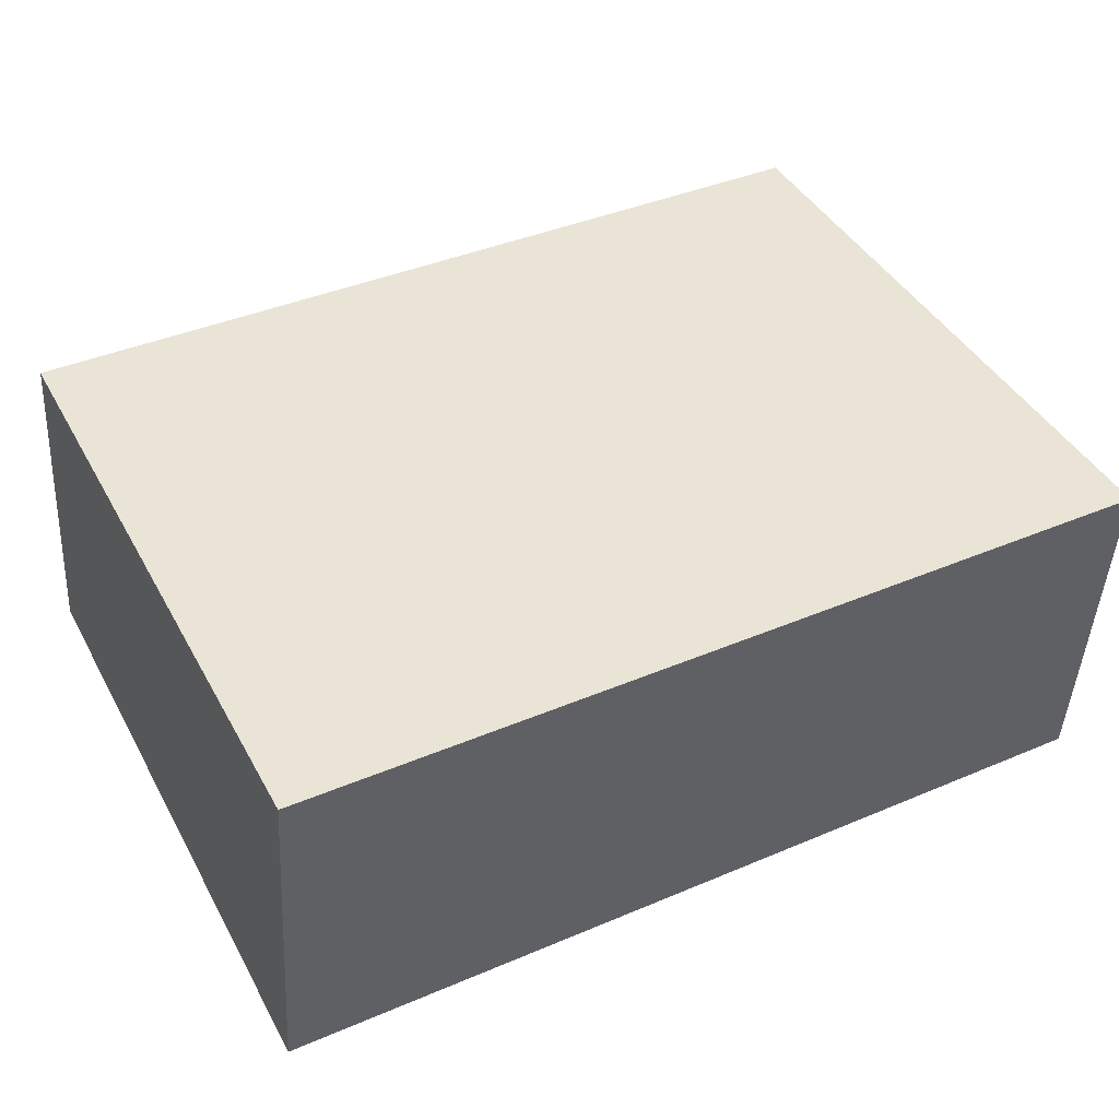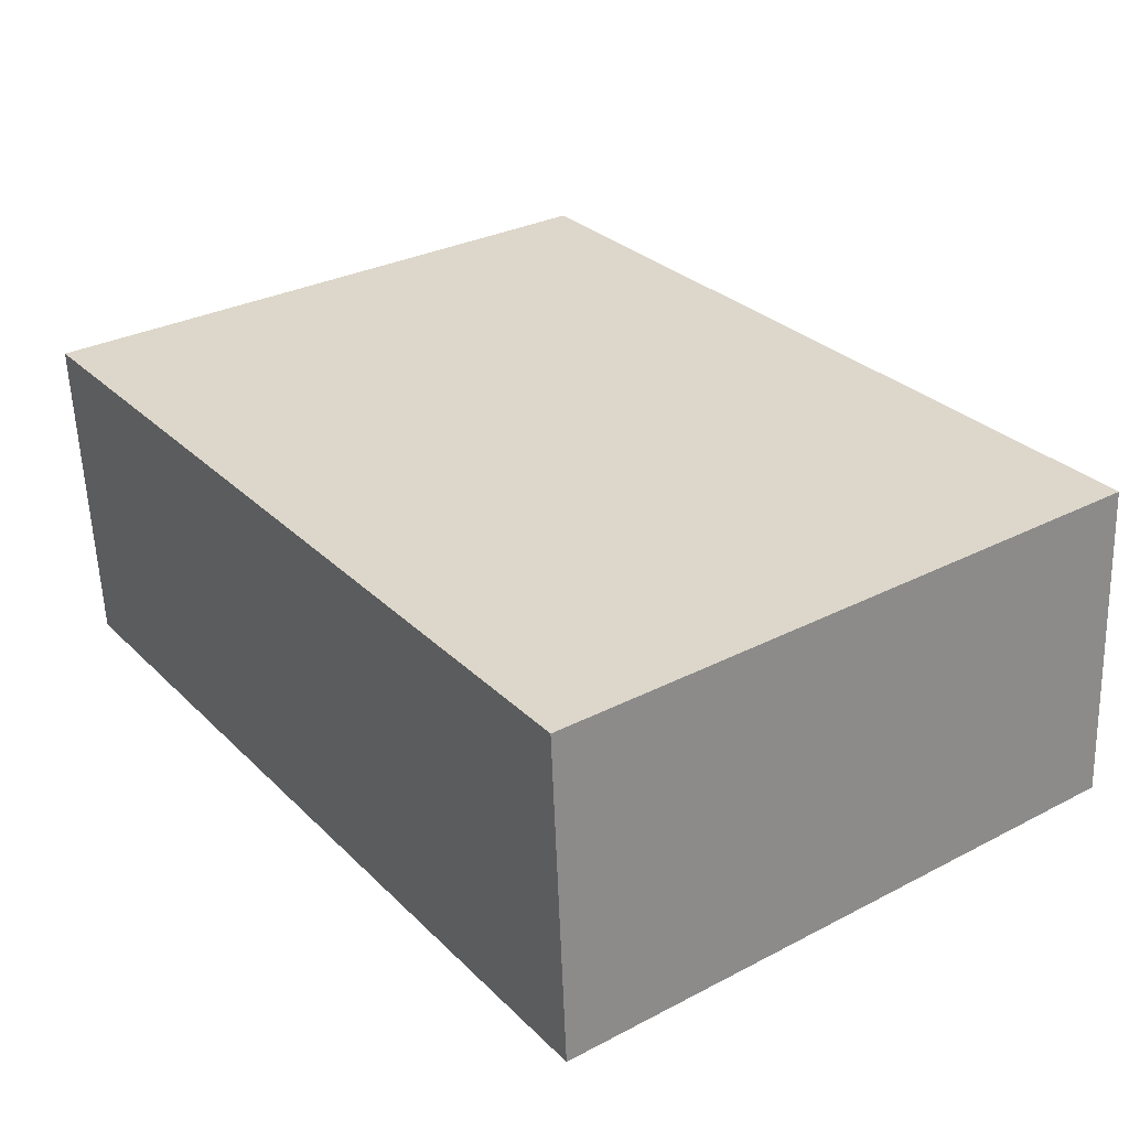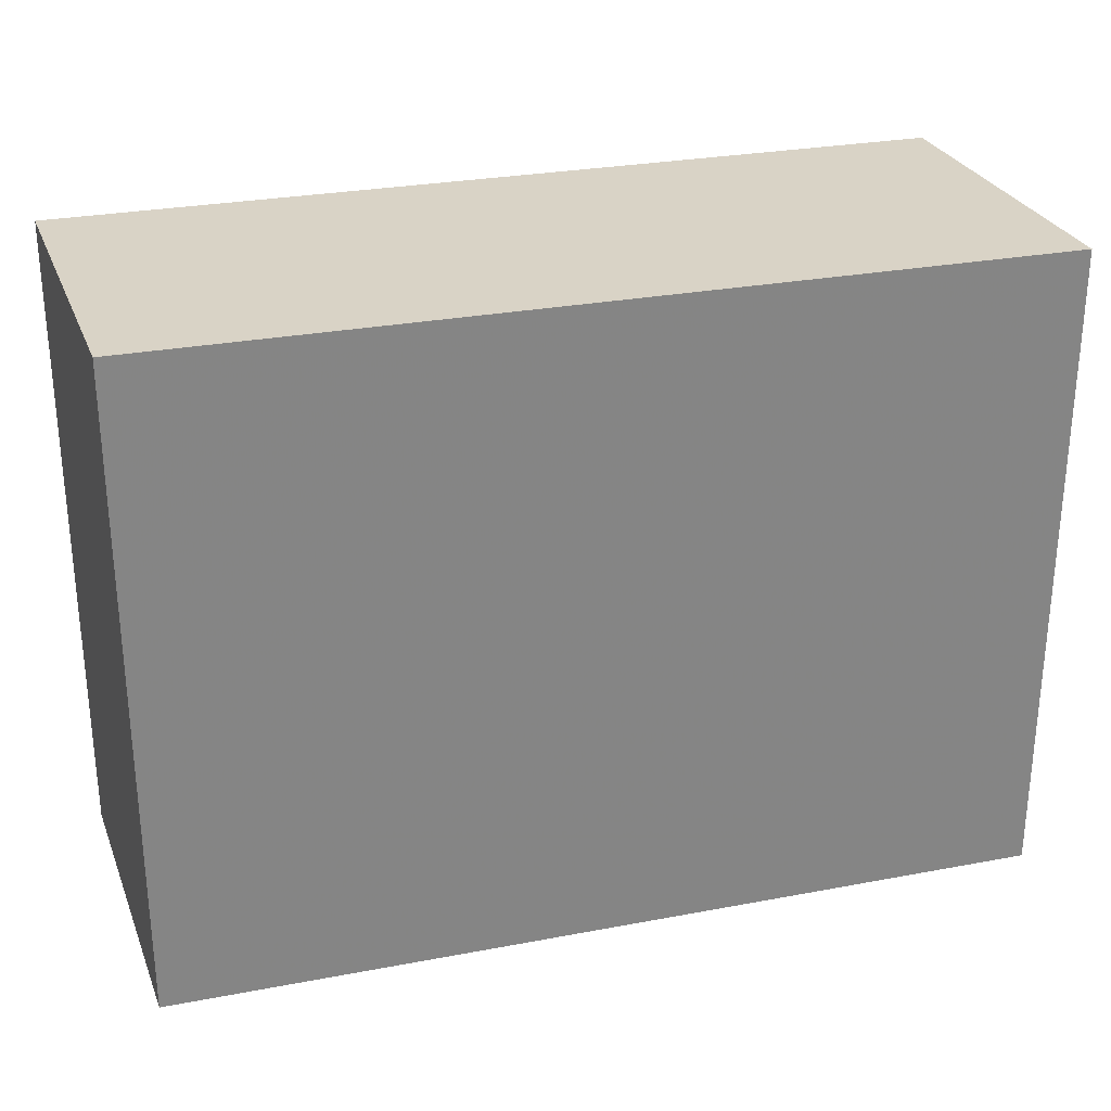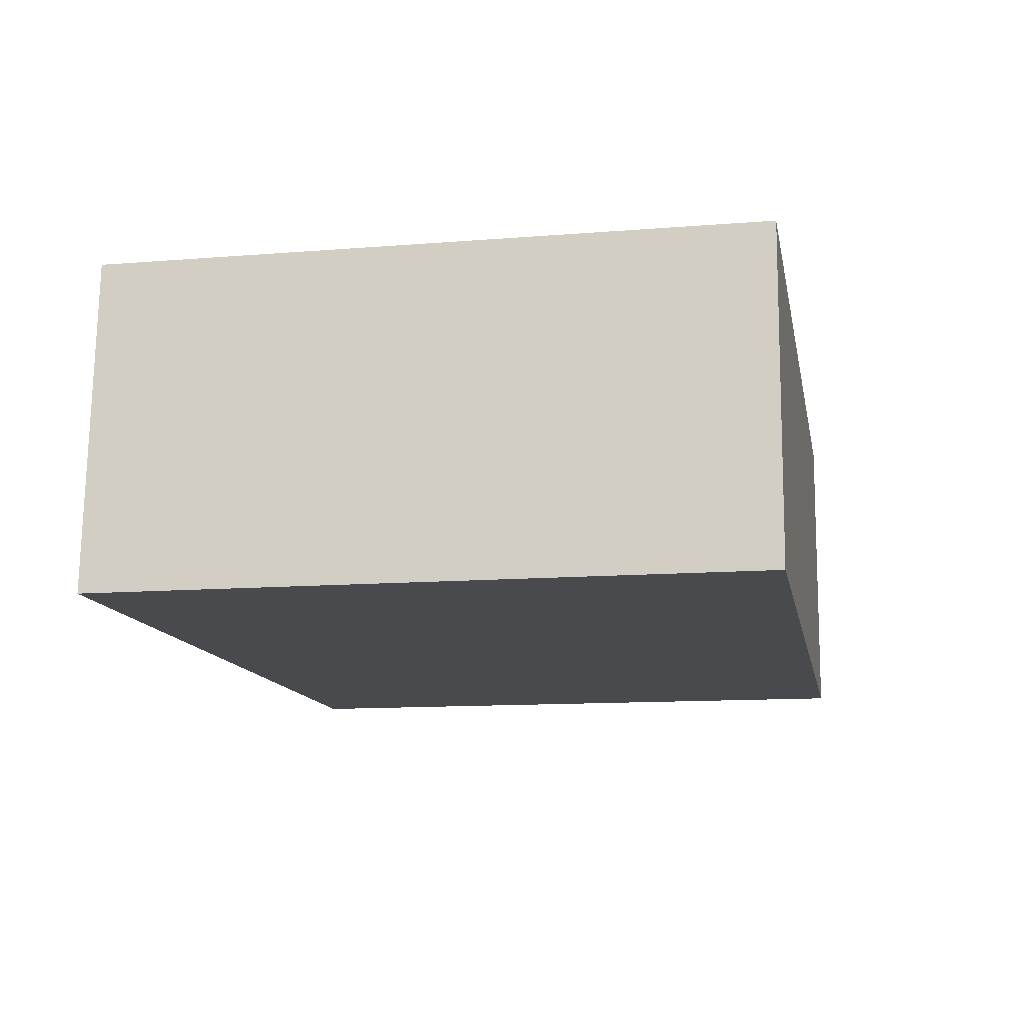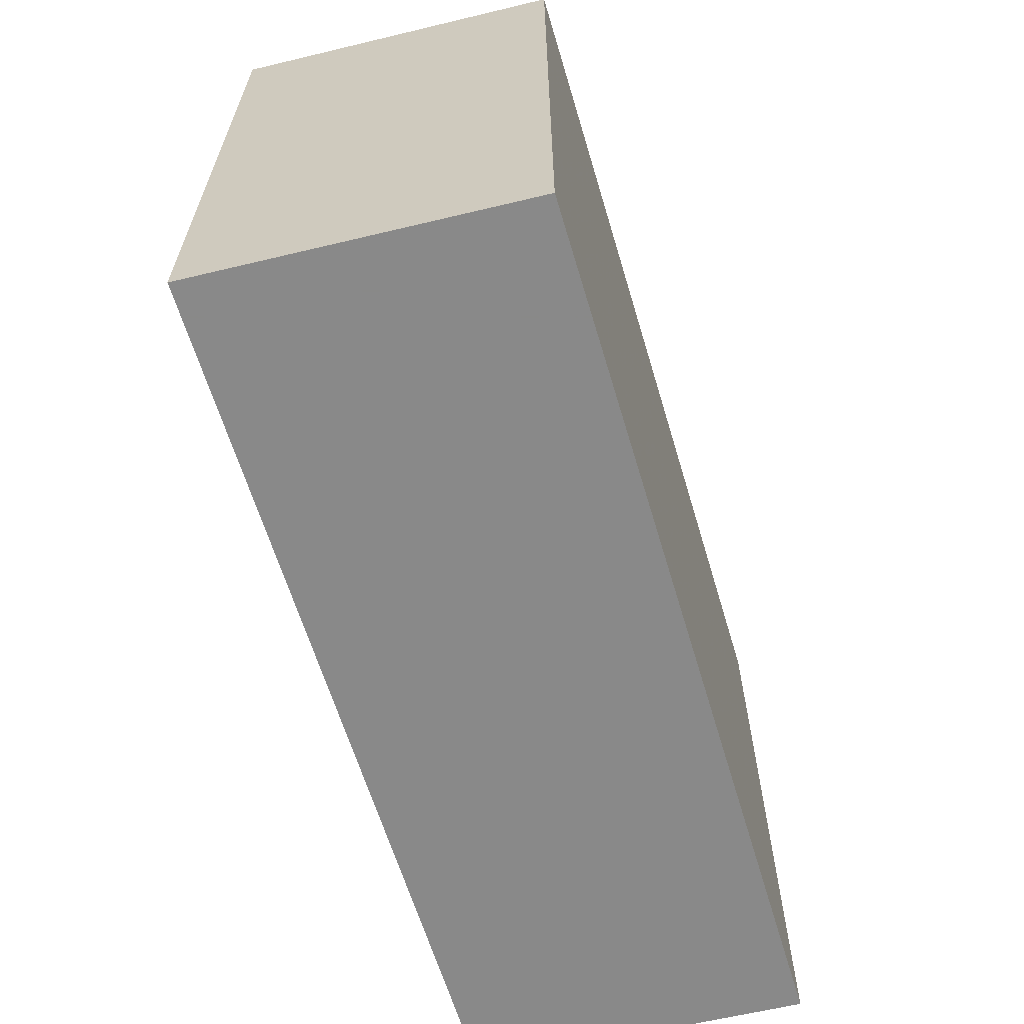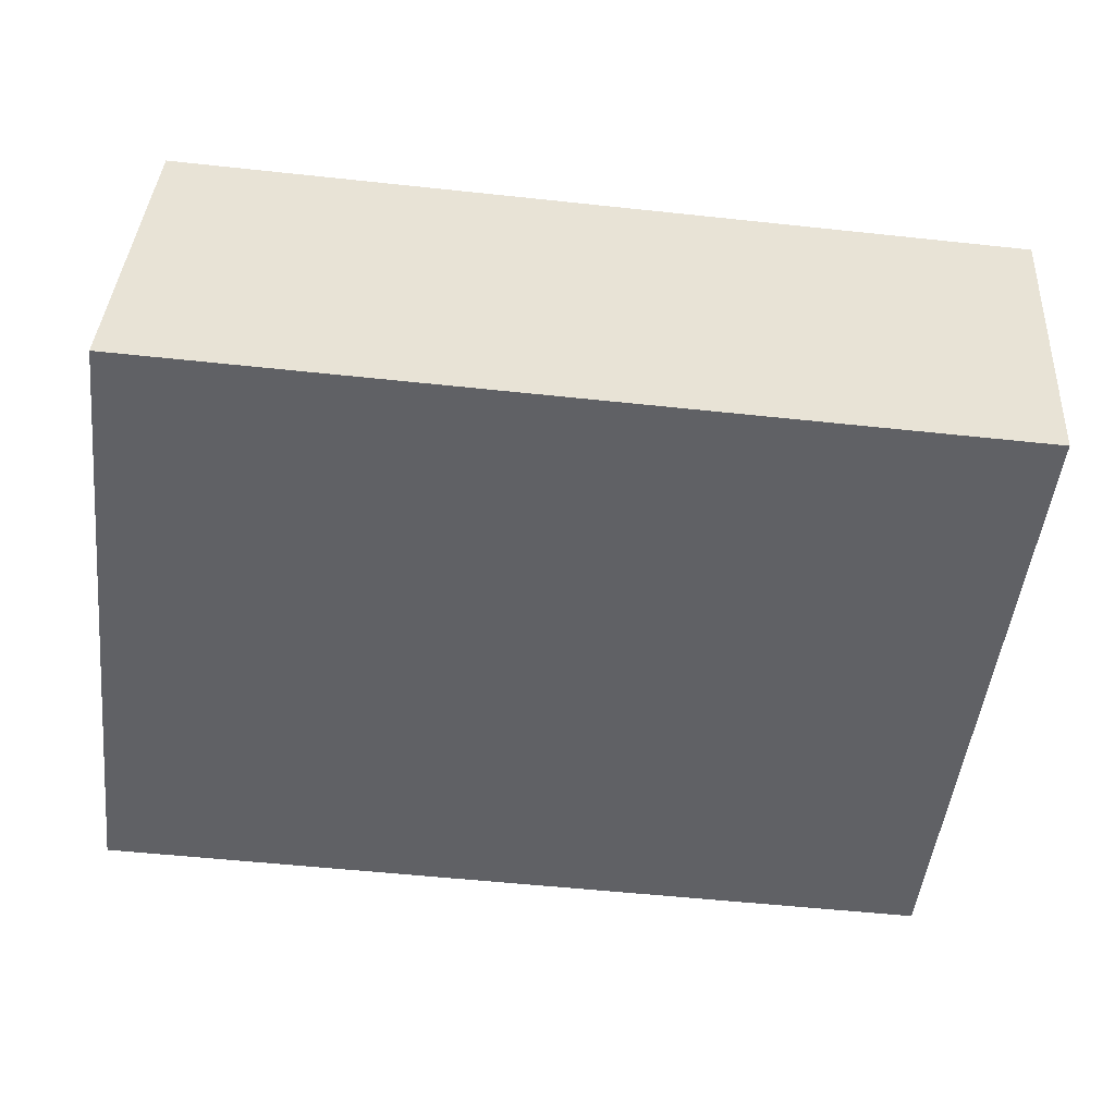
<metadata>
{"format":"obj","ext":"obj","renderer":"f3d","projection":"perspective","resolution":1024,"background":"white","views":[{"elev":42.8,"azim":-27.1,"up":"+Z"},{"elev":31.0,"azim":-126.3,"up":"+Z"},{"elev":28.3,"azim":-15.3,"up":"+Y"},{"elev":-12.2,"azim":-79.3,"up":"+Z"},{"elev":-63.0,"azim":-72.7,"up":"+Y"},{"elev":-49.4,"azim":-6.4,"up":"+Z"}]}
</metadata>
<code>
v -8.163 0.1176 -5.848
v -8.1 0.1176 -5.849
v -8.102 0.1176 -5.872
v -8.164 0.1176 -5.872
v -8.163 0.07066 -5.848
v -8.164 0.07066 -5.872
v -8.102 0.07066 -5.872
v -8.1 0.07066 -5.849
v -8.164 0.07066 -5.872
v -8.163 0.07066 -5.848
v -8.163 0.1176 -5.848
v -8.164 0.1176 -5.872
v -8.102 0.07066 -5.872
v -8.164 0.07066 -5.872
v -8.164 0.1176 -5.872
v -8.102 0.1176 -5.872
v -8.1 0.07066 -5.849
v -8.102 0.07066 -5.872
v -8.102 0.1176 -5.872
v -8.1 0.1176 -5.849
v -8.163 0.07066 -5.848
v -8.1 0.07066 -5.849
v -8.1 0.1176 -5.849
v -8.163 0.1176 -5.848
f 1 2 3
f 1 3 4
f 5 6 7
f 5 7 8
f 9 10 11
f 9 11 12
f 13 14 15
f 13 15 16
f 17 18 19
f 17 19 20
f 21 22 23
f 21 23 24

</code>
